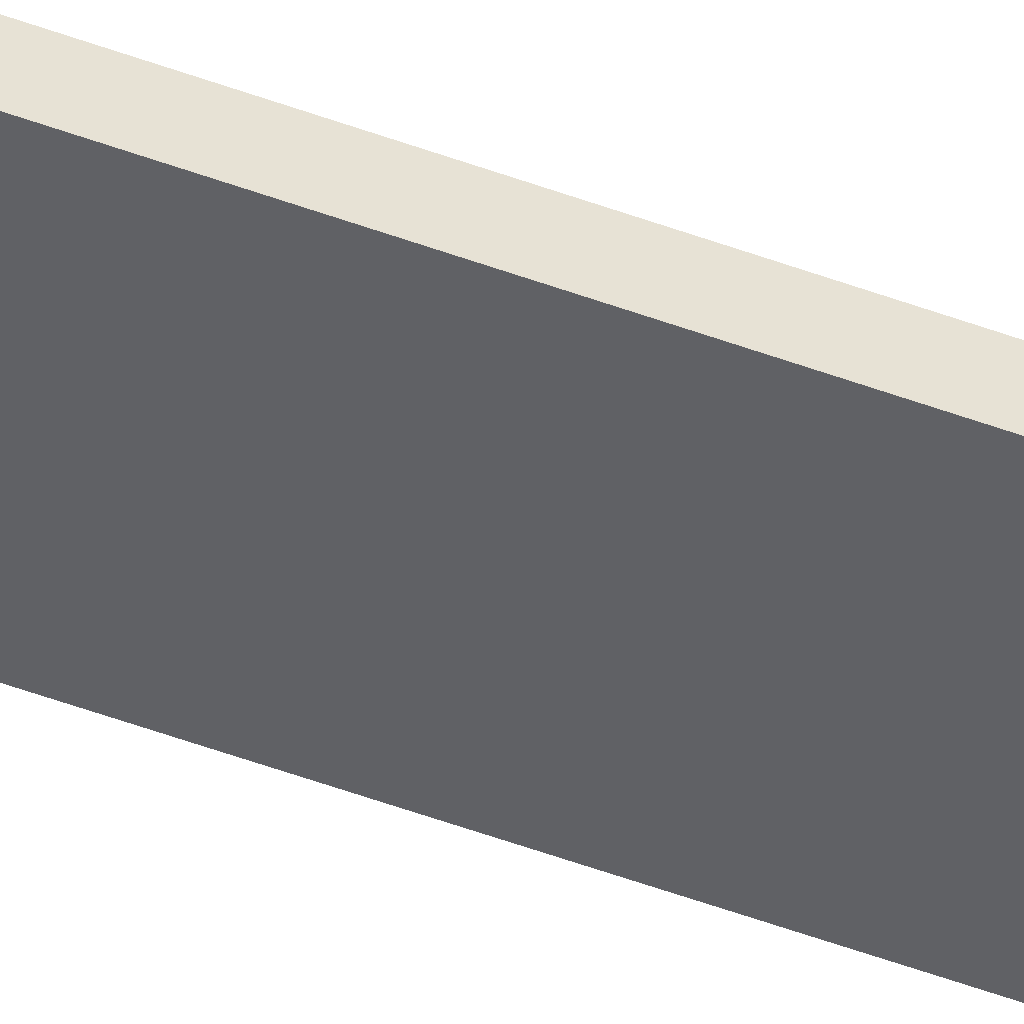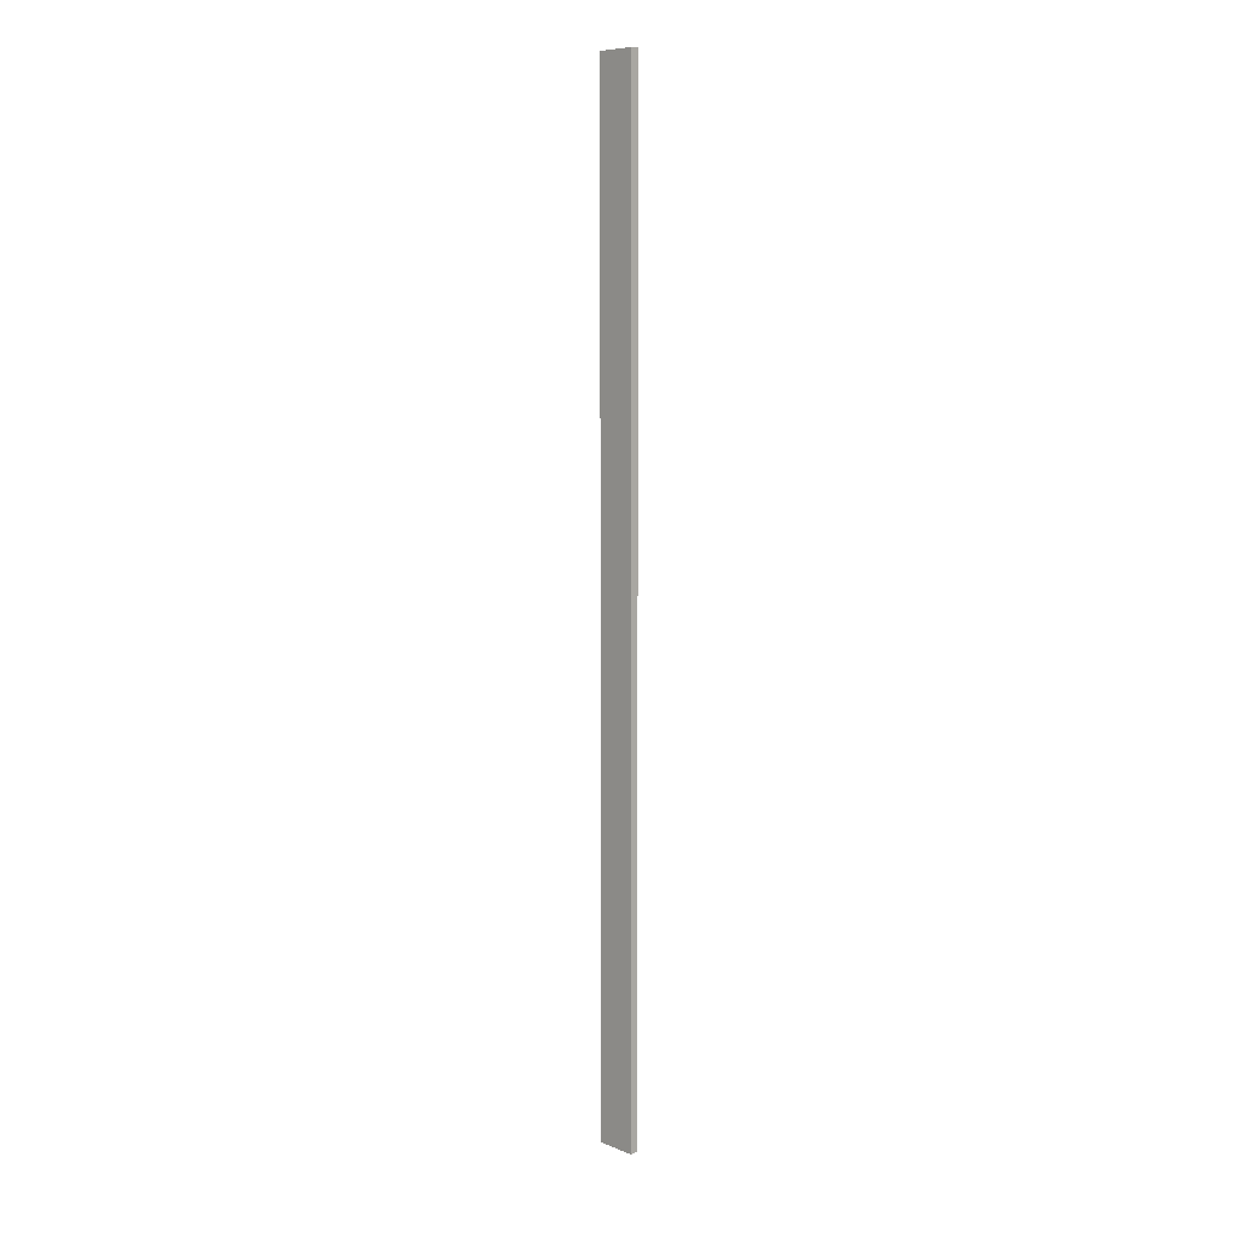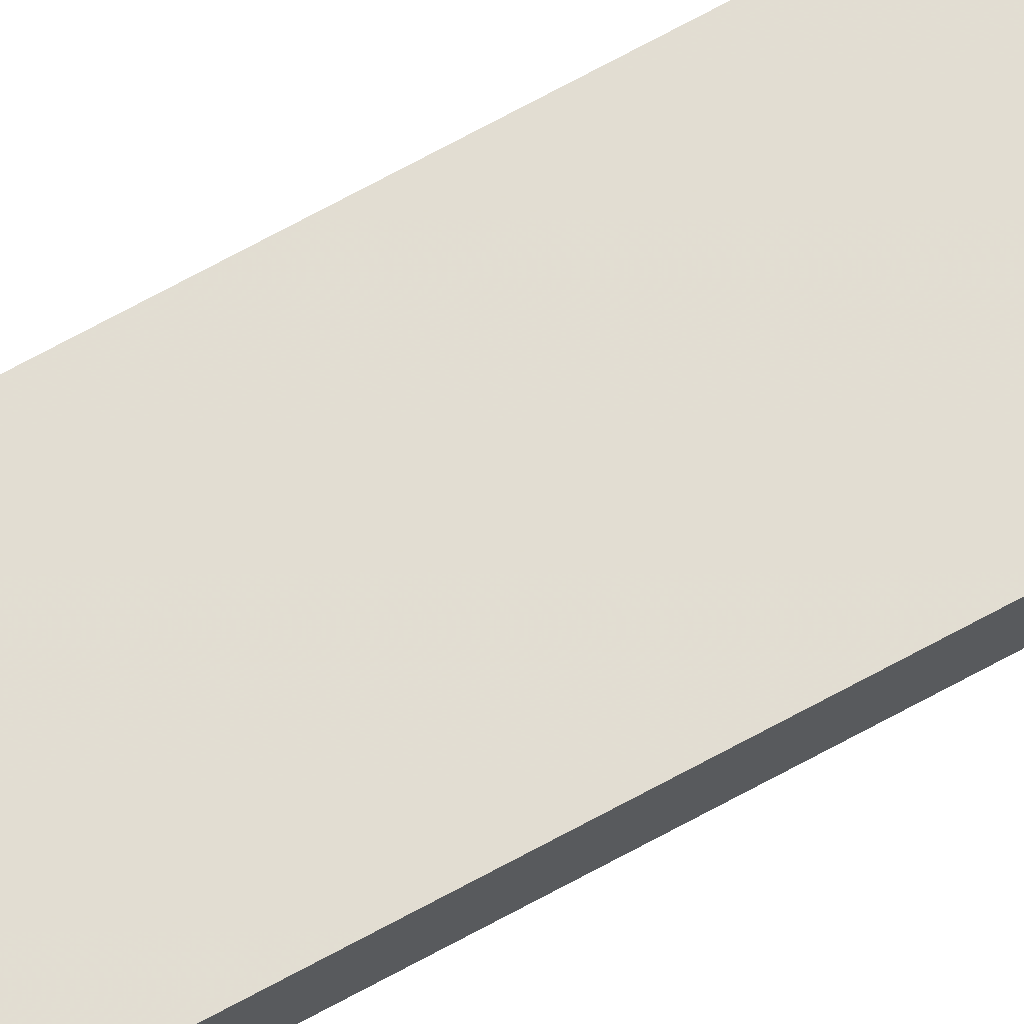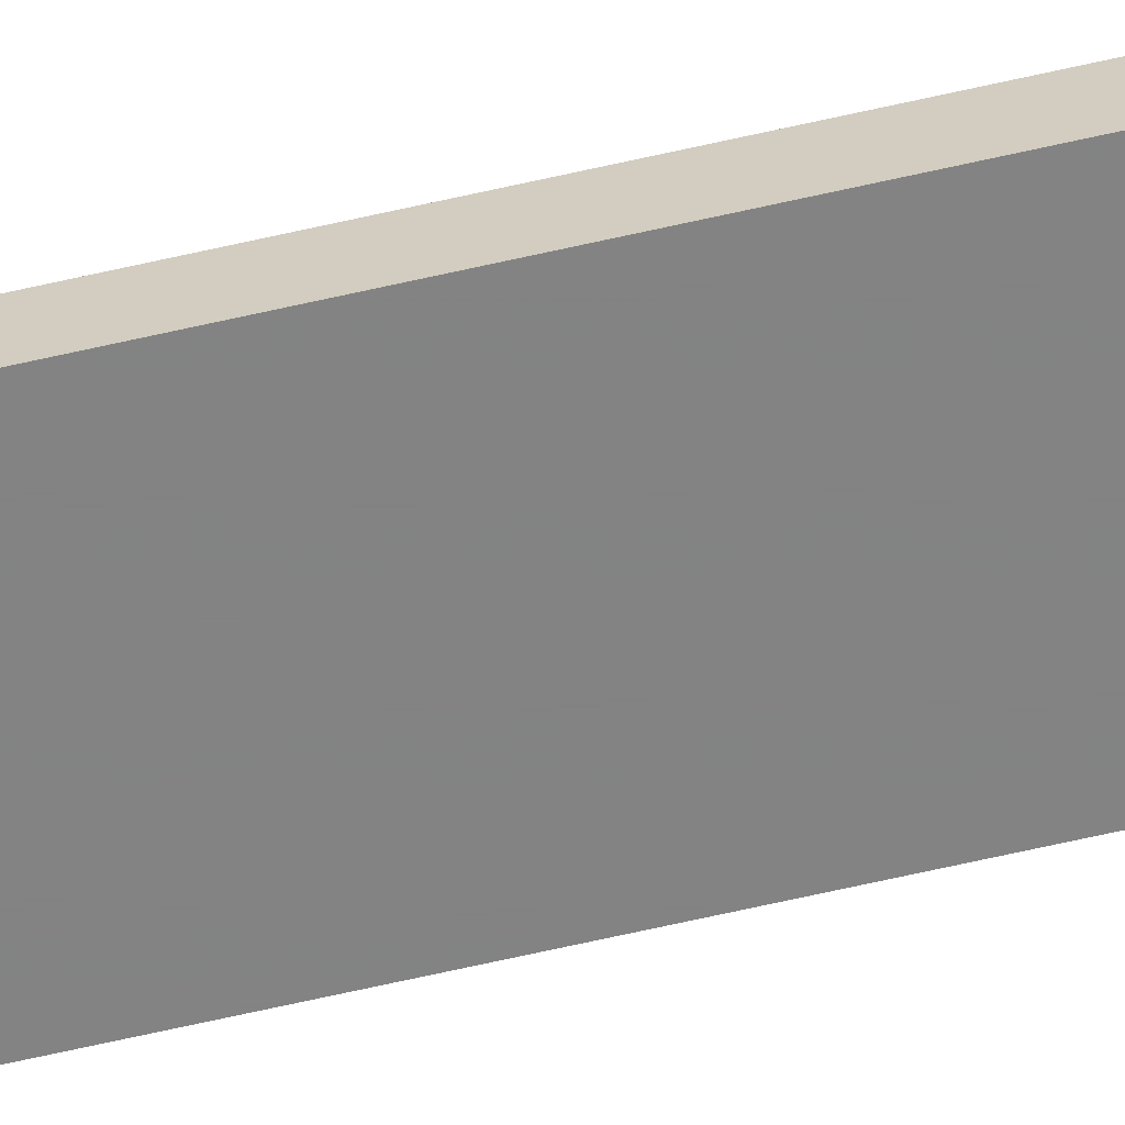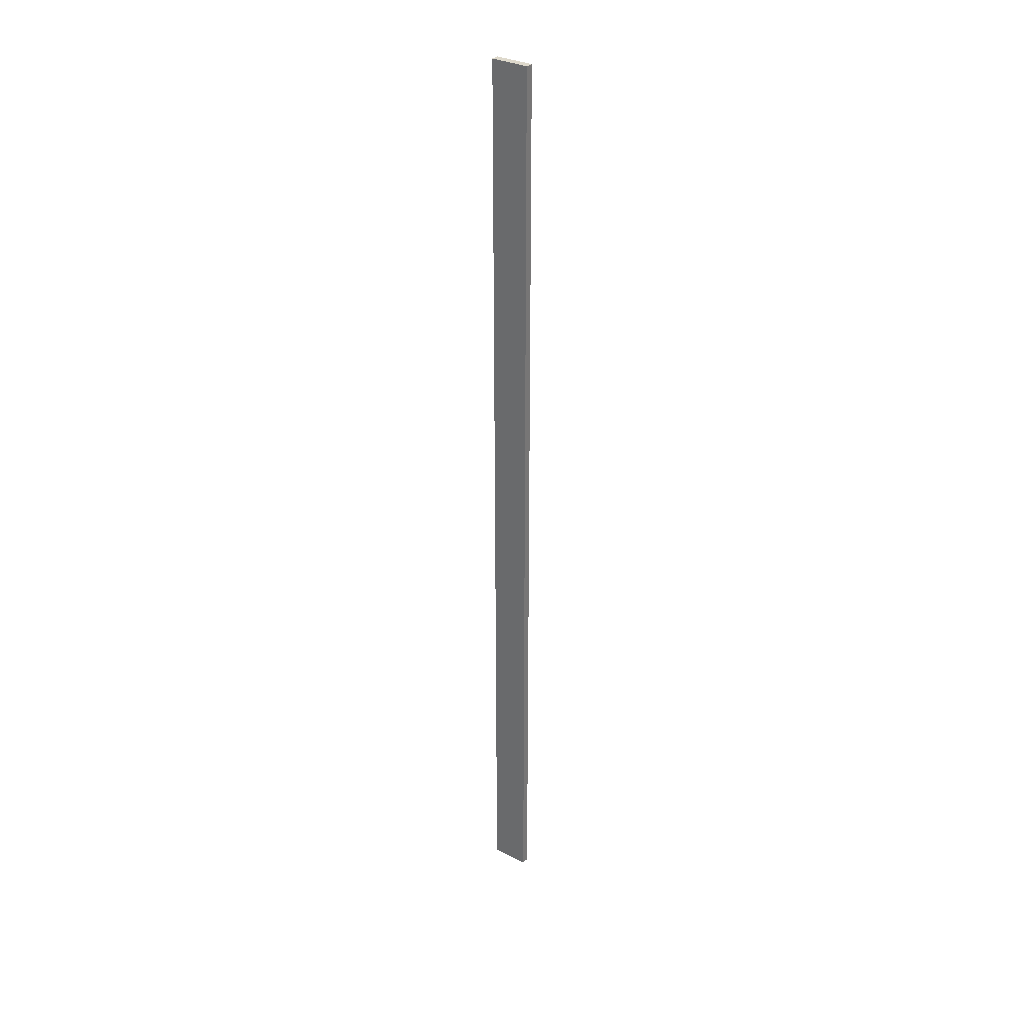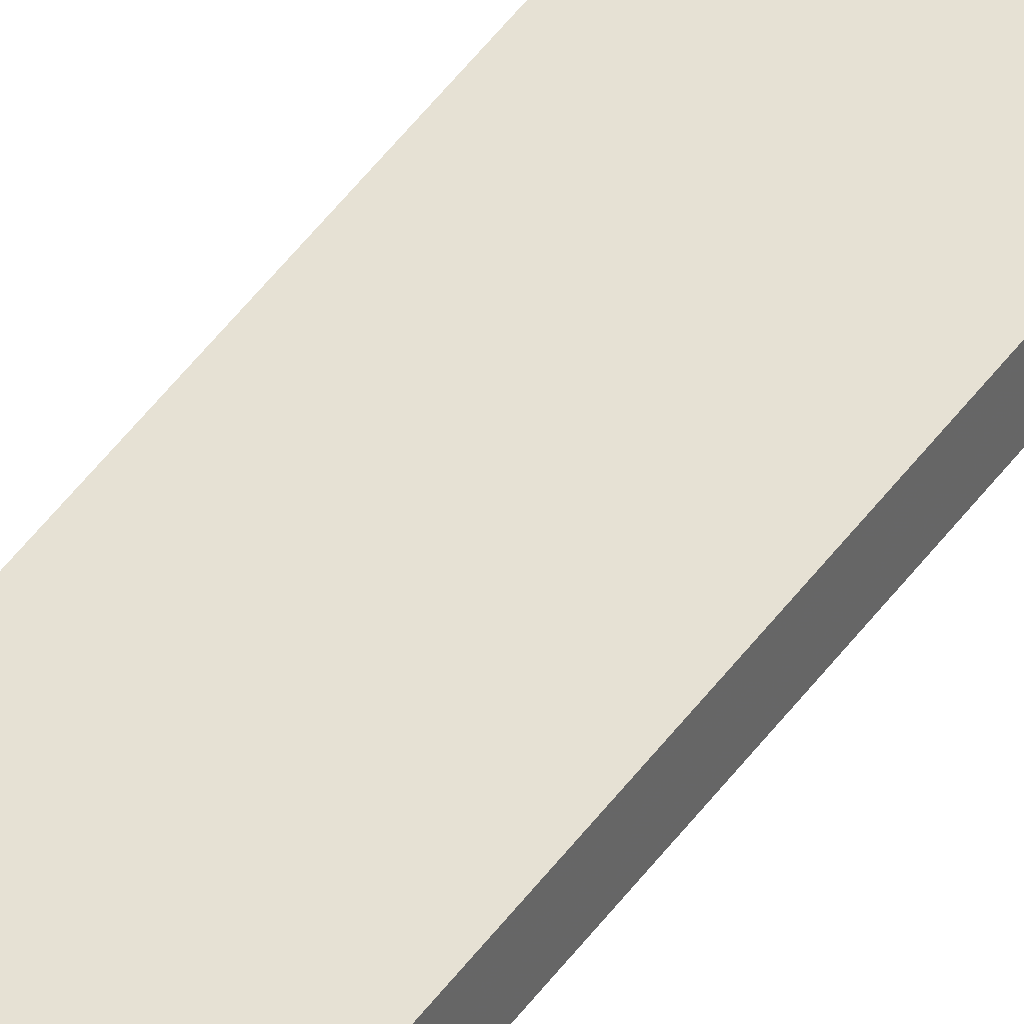
<metadata>
{"format":"obj","ext":"obj","renderer":"f3d","projection":"perspective","resolution":1024,"background":"white","views":[{"elev":-48.0,"azim":67.0,"up":"+Y"},{"elev":8.4,"azim":46.0,"up":"+Z"},{"elev":68.2,"azim":-119.0,"up":"+Y"},{"elev":-61.1,"azim":-76.5,"up":"+Y"},{"elev":31.9,"azim":-144.4,"up":"+Z"},{"elev":39.2,"azim":29.8,"up":"+Y"}]}
</metadata>
<code>
o 8661
v 2175 1865 6.81
v 2175 1865 6.81
v 2175 1865 6.81
v 2175 1865 8.054
v 2175 1865 8.054
v 2175 1865 8.054
v 2175 1865 6.81
v 2175 1865 6.81
v 2175 1865 6.81
v 2175 1865 8.054
v 2175 1865 6.81
v 2175 1865 8.054
v 2175 1865 8.054
v 2175 1865 8.054
v 2175 1865 8.054
v 2175 1865 8.054
v 2175 1865 6.81
v 2175 1865 8.054
v 2175 1865 6.81
v 2175 1865 8.054
v 2175 1865 8.054
v 2175 1865 6.81
v 2175 1865 8.054
v 2175 1865 8.054
v 2175 1865 6.81
v 2175 1865 6.81
v 2175 1865 8.054
v 2175 1865 6.81
v 2175 1865 6.81
f 1 2 3
f 1 4 5
f 6 2 7
f 8 9 7
f 10 7 11
f 12 13 14
f 14 15 16
f 17 15 18
f 19 20 21
f 22 23 20
f 24 25 26
f 27 28 29

</code>
